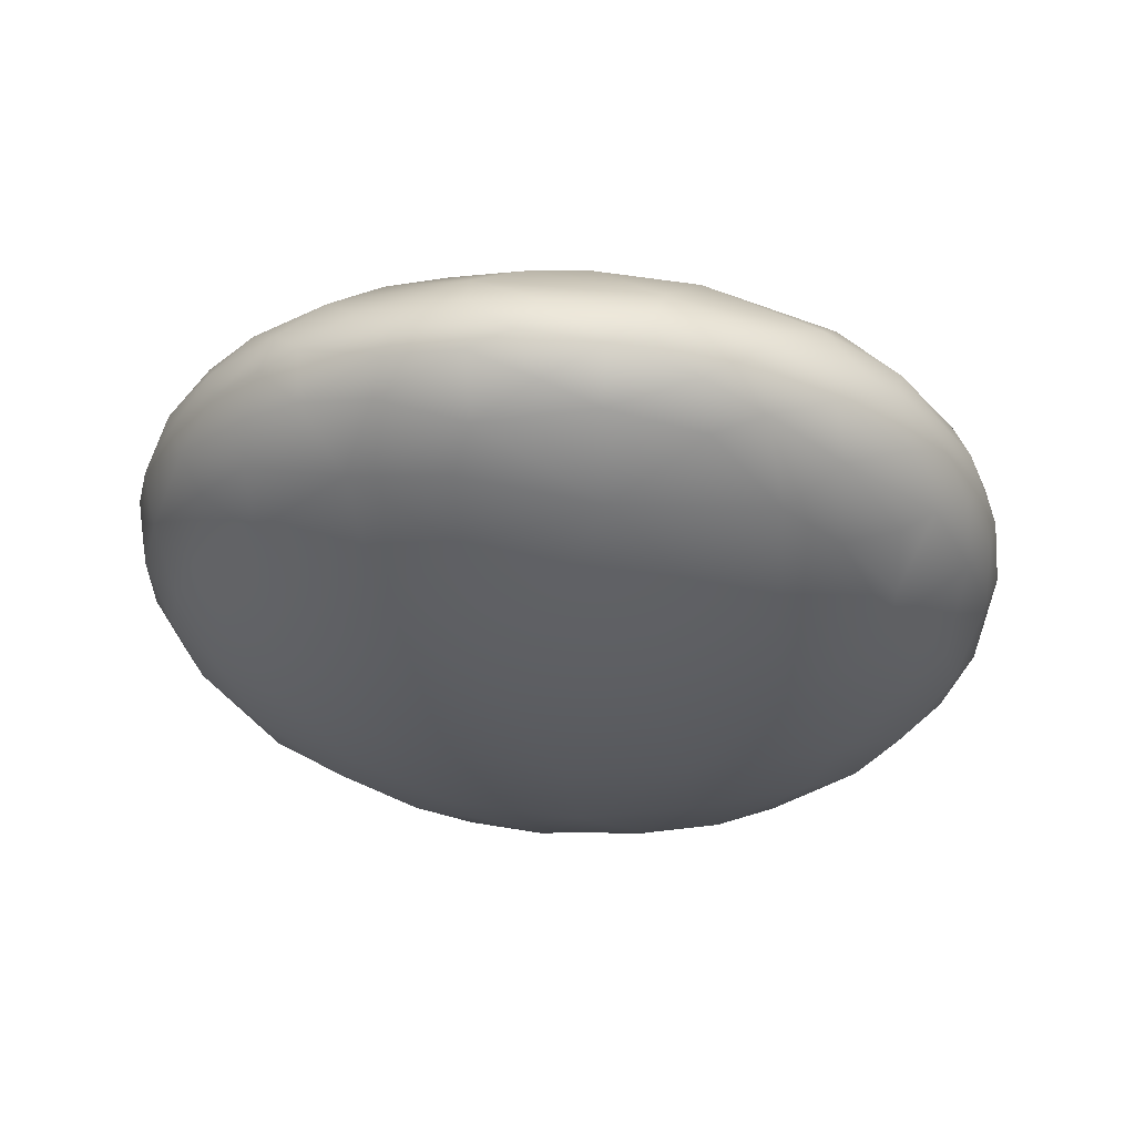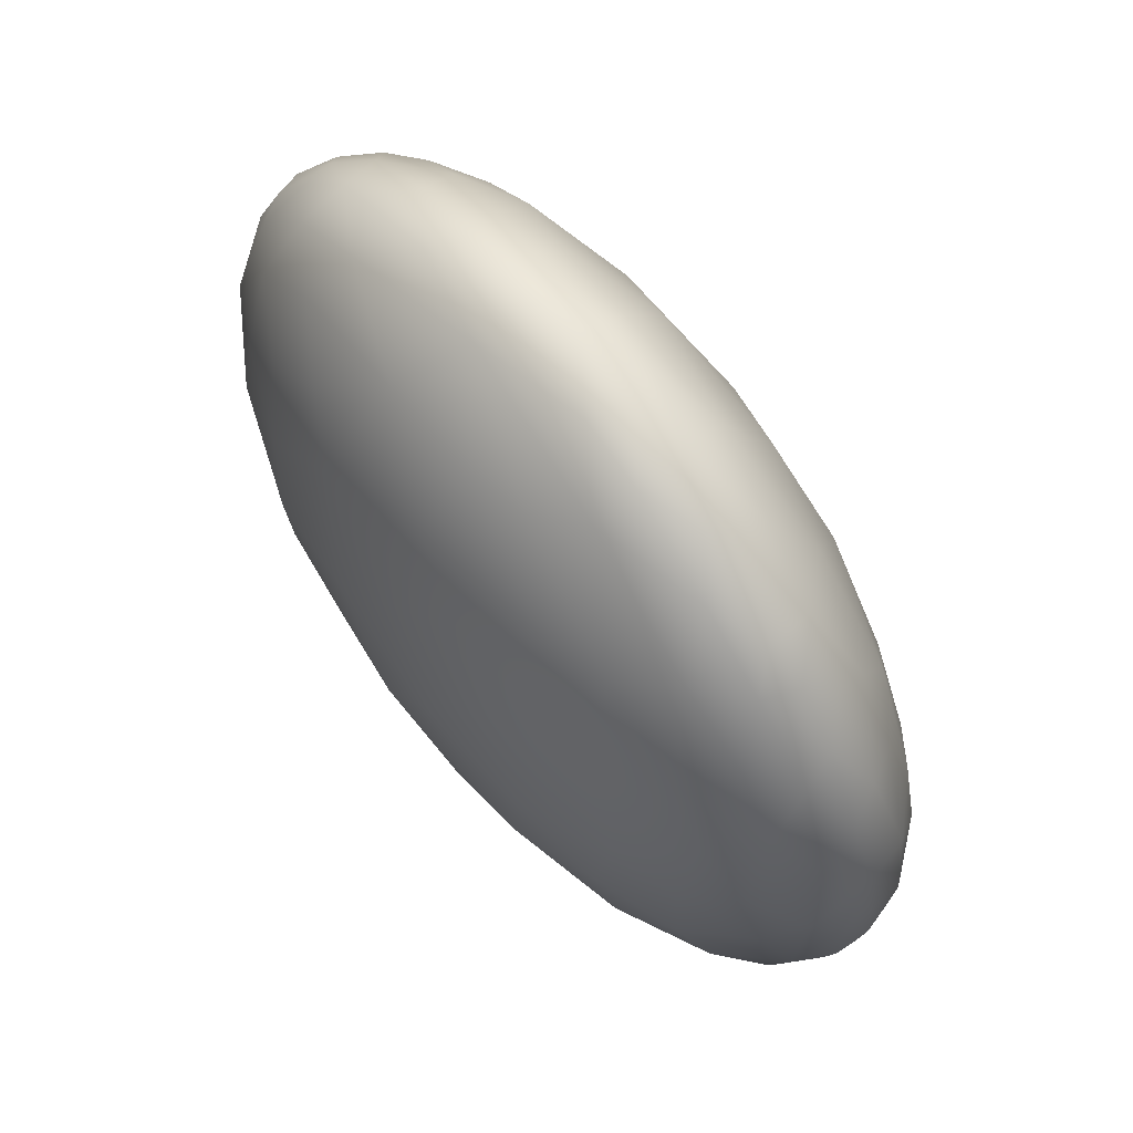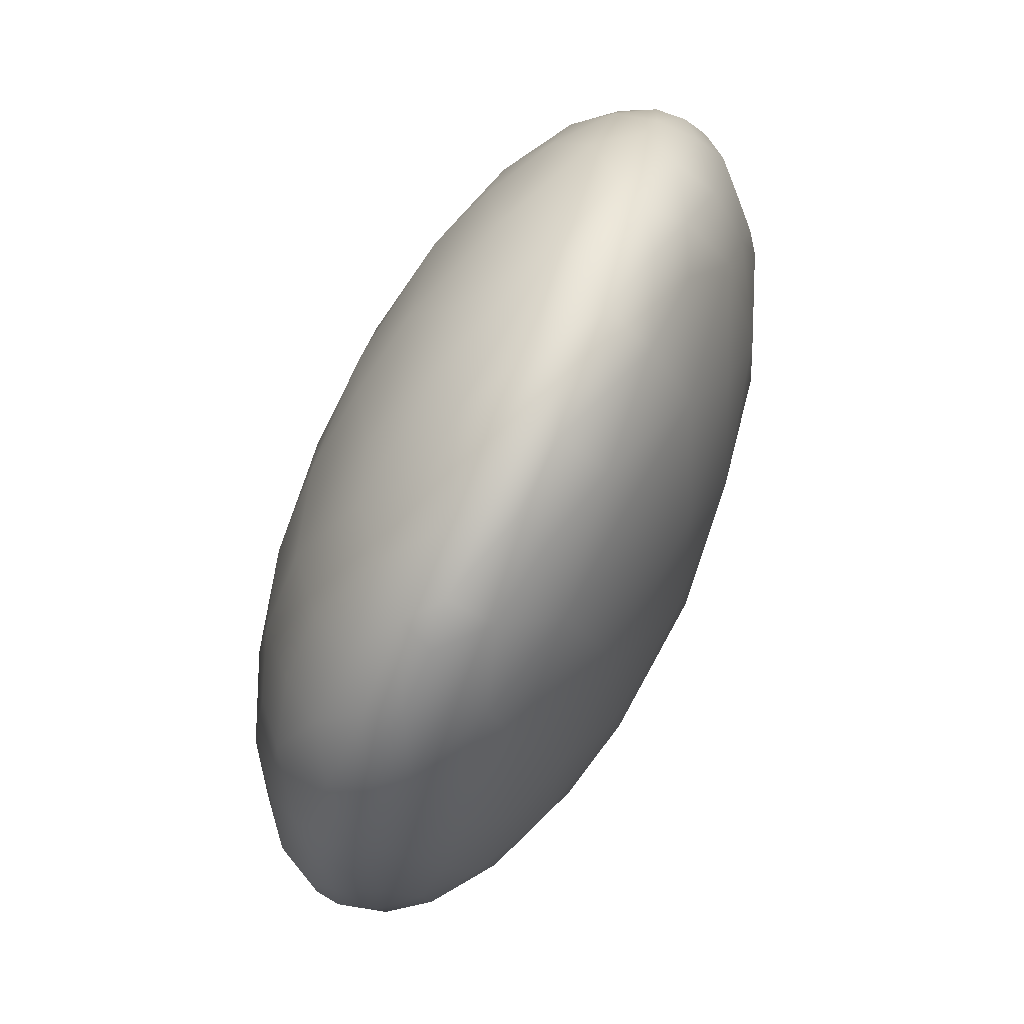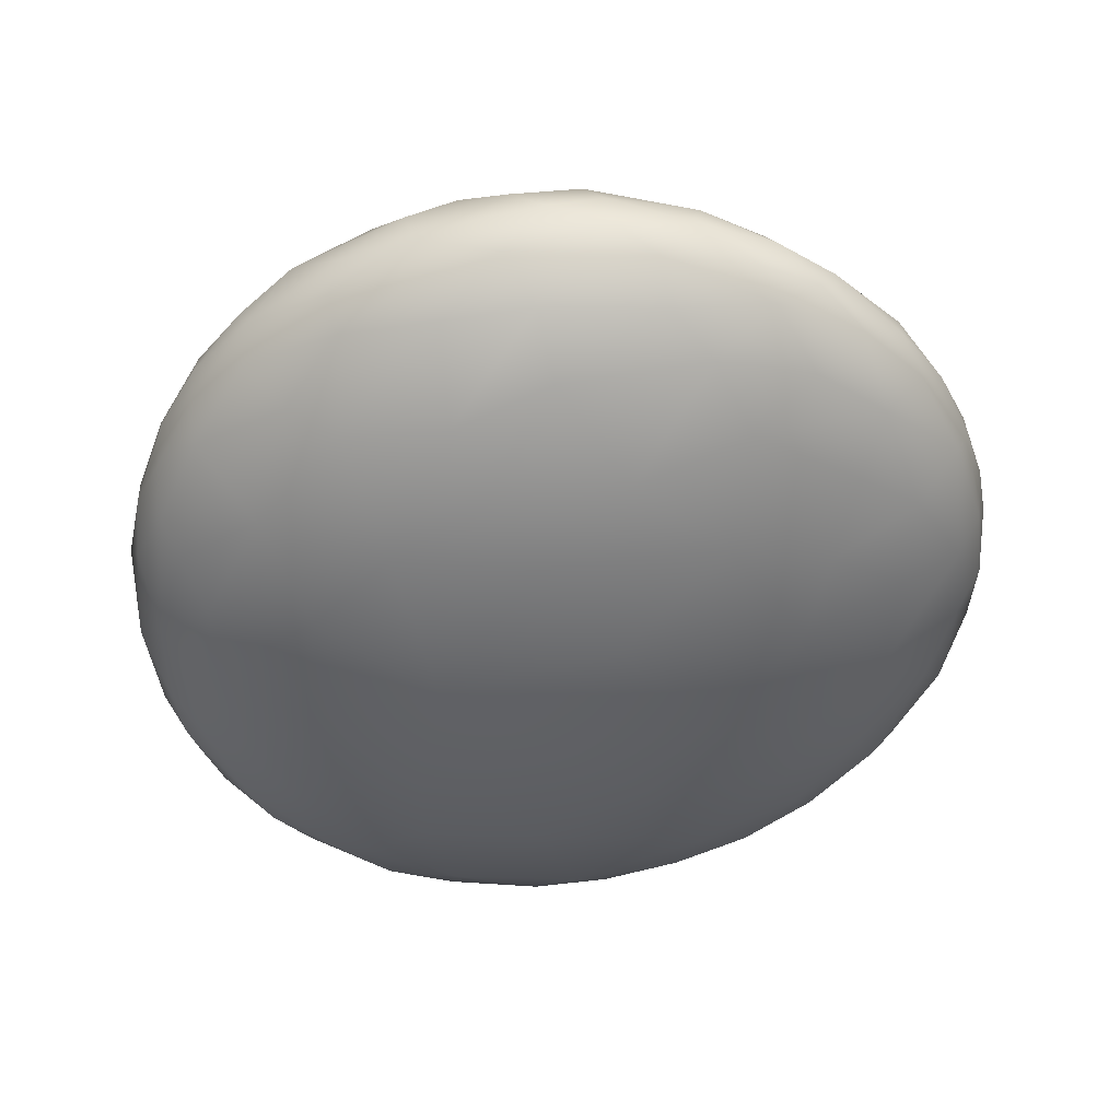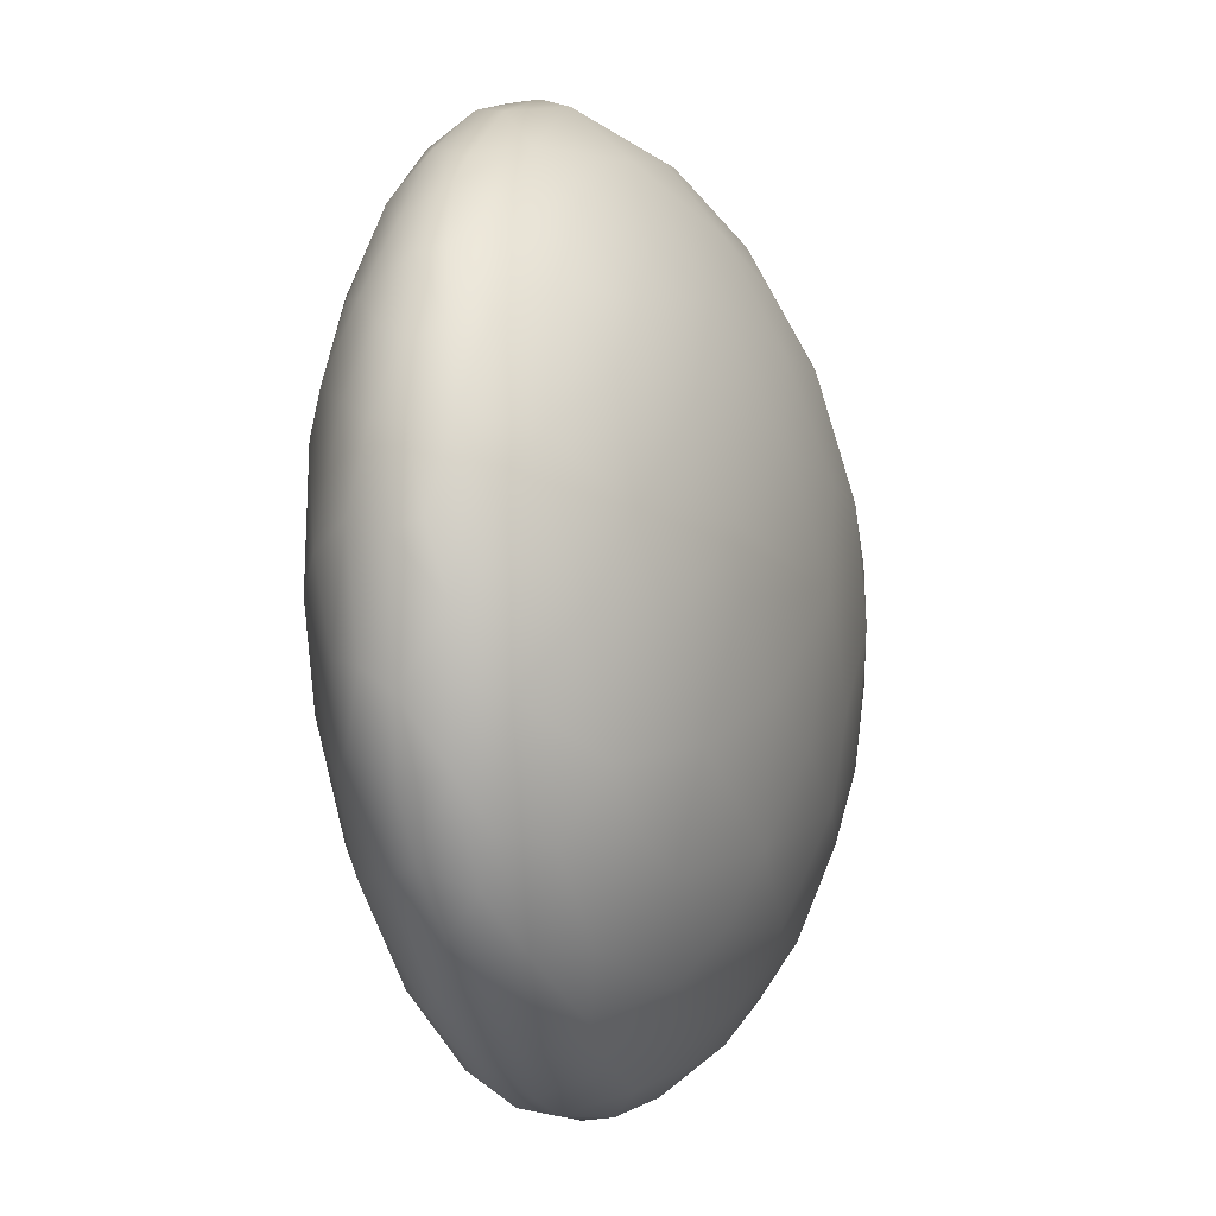
<metadata>
{"format":"obj","ext":"obj","renderer":"f3d","projection":"perspective","resolution":1024,"background":"white","views":[{"elev":-34.9,"azim":3.4,"up":"+Y"},{"elev":76.9,"azim":-131.2,"up":"+Z"},{"elev":70.8,"azim":-70.1,"up":"+Z"},{"elev":-52.0,"azim":132.3,"up":"+Y"},{"elev":-6.6,"azim":106.5,"up":"+Z"}]}
</metadata>
<code>
o FJ1356.obj_grp1.099
v -0.1684 -0.7481 7.12
v -0.1694 -0.7459 7.123
v -0.1683 -0.7466 7.118
v -0.1691 -0.7481 7.125
v -0.1694 -0.7461 7.128
v -0.1688 -0.7485 7.129
v -0.1678 -0.7503 7.126
v -0.1688 -0.7463 7.132
v -0.1689 -0.7443 7.122
v -0.1674 -0.7419 7.122
v -0.1692 -0.7443 7.127
v -0.1686 -0.7446 7.132
v -0.1681 -0.7424 7.127
v -0.167 -0.7505 7.12
v -0.1636 -0.753 7.119
v -0.1652 -0.7527 7.125
v -0.1666 -0.7513 7.13
v -0.1659 -0.749 7.114
v -0.1673 -0.7494 7.134
v -0.1649 -0.7519 7.134
v -0.1678 -0.7468 7.135
v -0.1647 -0.7491 7.14
v -0.1644 -0.7473 7.111
v -0.1659 -0.7458 7.113
v -0.1656 -0.7472 7.139
v -0.1662 -0.745 7.138
v -0.1674 -0.7439 7.117
v -0.1655 -0.7422 7.116
v -0.1641 -0.7439 7.112
v -0.1675 -0.7434 7.133
v -0.1629 -0.7398 7.118
v -0.165 -0.7399 7.123
v -0.1662 -0.7413 7.131
v -0.1632 -0.739 7.128
v -0.1635 -0.7513 7.114
v -0.163 -0.7538 7.131
v -0.1613 -0.7486 7.108
v -0.1638 -0.7511 7.139
v -0.162 -0.7467 7.108
v -0.1622 -0.7449 7.109
v -0.1636 -0.7436 7.14
v -0.1631 -0.7461 7.142
v -0.1633 -0.742 7.113
v -0.1597 -0.7399 7.114
v -0.1647 -0.7416 7.136
v -0.1618 -0.7412 7.139
v -0.16 -0.7378 7.123
v -0.1622 -0.7396 7.134
v -0.1612 -0.7549 7.124
v -0.1594 -0.7555 7.132
v -0.1615 -0.7505 7.11
v -0.1594 -0.7538 7.114
v -0.1608 -0.7534 7.139
v -0.1608 -0.7518 7.142
v -0.1625 -0.7481 7.143
v -0.1603 -0.7425 7.109
v -0.1607 -0.7444 7.144
v -0.1589 -0.7419 7.142
v -0.1587 -0.7385 7.134
v -0.1581 -0.7556 7.119
v -0.1577 -0.7513 7.107
v -0.1577 -0.7493 7.105
v -0.1606 -0.7503 7.144
v -0.1592 -0.7468 7.106
v -0.1597 -0.7485 7.146
v -0.1589 -0.7467 7.146
v -0.1577 -0.7451 7.105
v -0.1561 -0.7426 7.107
v -0.1544 -0.7382 7.115
v -0.1558 -0.7394 7.139
v -0.1571 -0.7377 7.119
v -0.1538 -0.7364 7.126
v -0.1587 -0.7375 7.129
v -0.1543 -0.7572 7.123
v -0.1555 -0.757 7.128
v -0.1544 -0.7565 7.136
v -0.1555 -0.7537 7.11
v -0.1554 -0.7538 7.144
v -0.1575 -0.751 7.146
v -0.1567 -0.7471 7.104
v -0.1575 -0.7485 7.147
v -0.1537 -0.7448 7.104
v -0.1564 -0.7446 7.146
v -0.1541 -0.7402 7.11
v -0.1536 -0.7369 7.132
v -0.1531 -0.7562 7.115
v -0.1524 -0.7528 7.106
v -0.1536 -0.7521 7.147
v -0.1525 -0.7503 7.103
v -0.1533 -0.7488 7.103
v -0.1533 -0.7469 7.103
v -0.1546 -0.7473 7.148
v -0.1522 -0.7492 7.15
v -0.1521 -0.7434 7.105
v -0.1537 -0.7424 7.145
v -0.1504 -0.7381 7.138
v -0.1487 -0.7583 7.13
v -0.1505 -0.7554 7.111
v -0.1498 -0.7563 7.141
v -0.153 -0.7505 7.149
v -0.1497 -0.7479 7.102
v -0.1492 -0.746 7.102
v -0.1488 -0.7459 7.149
v -0.1471 -0.7393 7.11
v -0.1464 -0.7414 7.107
v -0.1504 -0.7417 7.144
v -0.1497 -0.7374 7.116
v -0.1468 -0.7395 7.141
v -0.1491 -0.7365 7.121
v -0.1458 -0.7584 7.122
v -0.1459 -0.7577 7.137
v -0.1453 -0.757 7.114
v -0.1498 -0.7548 7.145
v -0.1481 -0.7541 7.107
v -0.1466 -0.7525 7.104
v -0.1487 -0.7536 7.147
v -0.1476 -0.7502 7.102
v -0.1489 -0.7511 7.15
v -0.1456 -0.7472 7.102
v -0.1489 -0.7482 7.15
v -0.147 -0.7437 7.104
v -0.1461 -0.7442 7.148
v -0.1442 -0.7362 7.126
v -0.1471 -0.7366 7.132
v -0.1415 -0.7554 7.109
v -0.1465 -0.7504 7.15
v -0.1455 -0.7488 7.101
v -0.1452 -0.7486 7.15
v -0.1427 -0.7409 7.143
v -0.1404 -0.7385 7.114
v -0.1431 -0.7371 7.119
v -0.1413 -0.7586 7.131
v -0.1423 -0.756 7.143
v -0.1453 -0.7526 7.149
v -0.1429 -0.7508 7.102
v -0.1423 -0.7452 7.103
v -0.1429 -0.7438 7.147
v -0.1436 -0.7382 7.137
v -0.1398 -0.7374 7.133
v -0.1387 -0.7571 7.115
v -0.1387 -0.7583 7.121
v -0.1418 -0.7532 7.105
v -0.1386 -0.7572 7.138
v -0.1422 -0.7536 7.148
v -0.1419 -0.7511 7.15
v -0.1404 -0.7483 7.102
v -0.1391 -0.7474 7.149
v -0.1396 -0.7401 7.11
v -0.1371 -0.7544 7.108
v -0.1378 -0.752 7.104
v -0.1395 -0.7501 7.102
v -0.1396 -0.7509 7.15
v -0.137 -0.7484 7.103
v -0.1395 -0.7491 7.15
v -0.1378 -0.745 7.104
v -0.1378 -0.7421 7.108
v -0.1373 -0.7439 7.146
v -0.1381 -0.7375 7.121
v -0.1365 -0.7398 7.139
v -0.134 -0.7576 7.121
v -0.1371 -0.754 7.146
v -0.1361 -0.7506 7.104
v -0.1375 -0.7521 7.148
v -0.1335 -0.7408 7.113
v -0.1337 -0.7418 7.141
v -0.1344 -0.738 7.125
v -0.1336 -0.7383 7.128
v -0.1322 -0.7395 7.133
v -0.1333 -0.7578 7.127
v -0.1338 -0.7575 7.133
v -0.1336 -0.7553 7.142
v -0.1336 -0.7533 7.108
v -0.1342 -0.7529 7.146
v -0.133 -0.7492 7.105
v -0.1352 -0.7508 7.148
v -0.1338 -0.7489 7.147
v -0.1332 -0.7472 7.105
v -0.134 -0.7449 7.106
v -0.1311 -0.7438 7.109
v -0.1312 -0.7467 7.145
v -0.1303 -0.7443 7.142
v -0.1328 -0.7394 7.118
v -0.1305 -0.7416 7.137
v -0.132 -0.7556 7.114
v -0.1301 -0.7564 7.12
v -0.1317 -0.7516 7.107
v -0.1305 -0.7415 7.114
v -0.1296 -0.7399 7.123
v -0.1278 -0.7558 7.132
v -0.1306 -0.7553 7.138
v -0.1288 -0.7538 7.112
v -0.1304 -0.7534 7.143
v -0.1296 -0.7503 7.108
v -0.1262 -0.7517 7.112
v -0.1307 -0.7513 7.145
v -0.129 -0.748 7.108
v -0.1287 -0.7459 7.109
v -0.1268 -0.7441 7.114
v -0.1276 -0.742 7.117
v -0.1274 -0.7409 7.128
v -0.1277 -0.7418 7.134
v -0.127 -0.7557 7.125
v -0.1276 -0.7552 7.134
v -0.1262 -0.7538 7.117
v -0.1274 -0.754 7.138
v -0.1269 -0.7514 7.141
v -0.1268 -0.749 7.11
v -0.1291 -0.749 7.144
v -0.1274 -0.7491 7.143
v -0.1258 -0.7472 7.112
v -0.127 -0.7467 7.141
v -0.1266 -0.7441 7.137
v -0.1253 -0.7423 7.124
v -0.124 -0.7524 7.118
v -0.1235 -0.753 7.122
v -0.1255 -0.7527 7.137
v -0.1248 -0.7496 7.113
v -0.1248 -0.7501 7.139
v -0.1249 -0.7485 7.139
v -0.1246 -0.7463 7.114
v -0.124 -0.7461 7.136
v -0.1233 -0.7449 7.12
v -0.124 -0.7438 7.131
v -0.1245 -0.7542 7.126
v -0.122 -0.7518 7.127
v -0.1232 -0.7499 7.116
v -0.1222 -0.7512 7.121
v -0.1235 -0.7526 7.132
v -0.1236 -0.7511 7.136
v -0.1218 -0.7495 7.12
v -0.1231 -0.7474 7.117
v -0.1231 -0.7478 7.136
v -0.1228 -0.7445 7.125
v -0.1222 -0.7456 7.128
v -0.1212 -0.7496 7.126
v -0.122 -0.7508 7.131
v -0.1211 -0.748 7.127
v -0.1216 -0.749 7.131
v -0.1226 -0.7493 7.135
v -0.1214 -0.747 7.123
v -0.122 -0.7469 7.131
f 1 2 3
f 2 1 4
f 2 4 5
f 5 4 6
f 6 8 5
f 3 2 9
f 10 27 9
f 9 2 11
f 5 11 2
f 5 12 11
f 11 12 13
f 5 8 12
f 9 11 13
f 14 15 16
f 3 18 1
f 4 1 14
f 14 1 18
f 7 4 14
f 14 16 7
f 7 6 4
f 7 17 6
f 6 17 19
f 6 19 21
f 18 3 24
f 23 18 24
f 21 8 6
f 21 22 25
f 21 25 26
f 28 29 27
f 27 24 3
f 9 27 3
f 12 30 13
f 8 21 12
f 21 30 12
f 26 30 21
f 10 28 27
f 31 10 32
f 31 28 10
f 13 10 9
f 13 30 33
f 13 32 10
f 13 34 32
f 13 33 34
f 14 35 15
f 17 7 16
f 20 17 36
f 18 23 37
f 18 35 14
f 17 20 19
f 19 38 22
f 38 19 20
f 24 39 23
f 21 19 22
f 39 24 40
f 24 29 40
f 27 29 24
f 25 42 26
f 43 29 28
f 31 43 28
f 44 43 31
f 45 33 30
f 26 45 30
f 45 26 41
f 46 45 41
f 31 32 47
f 48 34 33
f 33 45 48
f 47 32 34
f 15 49 16
f 15 35 52
f 36 17 16
f 53 38 20
f 18 37 51
f 51 35 18
f 22 38 54
f 23 39 37
f 55 42 25
f 55 25 22
f 41 26 42
f 42 57 41
f 40 29 56
f 29 43 56
f 41 57 58
f 41 58 46
f 46 48 45
f 73 34 48
f 73 48 59
f 52 60 15
f 60 49 15
f 36 16 49
f 50 36 49
f 53 36 50
f 51 61 52
f 51 52 35
f 36 53 20
f 38 53 54
f 51 37 61
f 61 37 62
f 22 63 55
f 63 22 54
f 37 39 64
f 64 62 37
f 55 63 65
f 66 55 65
f 40 67 64
f 64 39 40
f 67 40 56
f 55 66 42
f 57 42 66
f 44 56 43
f 47 71 31
f 31 71 44
f 34 73 47
f 48 46 59
f 46 70 59
f 60 74 49
f 74 75 49
f 50 49 75
f 50 75 76
f 50 76 53
f 77 52 61
f 54 53 78
f 54 78 79
f 79 63 54
f 79 65 63
f 80 62 64
f 81 66 65
f 79 81 65
f 80 64 67
f 57 66 83
f 67 56 68
f 57 83 58
f 68 56 84
f 56 44 84
f 84 44 69
f 69 44 71
f 73 72 47
f 73 59 85
f 46 58 70
f 86 52 77
f 86 60 52
f 77 61 87
f 53 76 78
f 88 79 78
f 62 89 61
f 62 90 89
f 87 61 89
f 90 62 80
f 67 91 80
f 90 80 91
f 92 66 81
f 82 91 67
f 92 83 66
f 67 68 82
f 94 68 84
f 58 95 70
f 83 95 58
f 59 70 96
f 59 96 85
f 71 47 72
f 85 72 73
f 60 86 74
f 74 97 75
f 75 97 76
f 87 98 77
f 86 77 98
f 78 76 99
f 79 88 100
f 91 101 90
f 102 101 91
f 81 93 92
f 81 79 100
f 100 93 81
f 91 82 102
f 94 102 82
f 103 83 92
f 94 82 68
f 105 94 84
f 70 95 106
f 70 108 96
f 70 106 108
f 107 69 71
f 107 71 109
f 72 109 71
f 110 74 86
f 76 97 111
f 110 86 112
f 76 111 99
f 113 78 99
f 87 115 114
f 114 98 87
f 116 88 78
f 116 78 113
f 100 88 118
f 100 118 93
f 117 89 90
f 119 101 102
f 93 120 92
f 120 103 92
f 105 121 94
f 103 95 83
f 95 103 122
f 106 95 122
f 105 84 104
f 84 69 104
f 104 69 107
f 109 72 123
f 123 72 124
f 72 85 124
f 98 114 112
f 125 112 114
f 98 112 86
f 115 87 89
f 117 115 89
f 116 118 88
f 101 117 90
f 126 93 118
f 127 101 119
f 127 117 101
f 126 120 93
f 120 128 103
f 94 121 102
f 129 108 106
f 130 104 107
f 109 123 131
f 85 96 124
f 110 97 74
f 114 115 125
f 133 113 99
f 116 113 133
f 135 115 117
f 134 118 116
f 134 126 118
f 128 120 126
f 121 136 102
f 137 106 122
f 106 137 129
f 96 108 138
f 130 107 131
f 107 109 131
f 138 124 96
f 112 141 110
f 110 132 97
f 132 111 97
f 115 142 125
f 125 140 112
f 111 133 99
f 111 143 133
f 142 115 135
f 144 116 133
f 144 134 116
f 144 145 134
f 126 134 145
f 117 127 135
f 146 135 127
f 146 127 119
f 145 128 126
f 136 119 102
f 136 146 119
f 147 103 128
f 121 105 136
f 103 147 122
f 122 147 137
f 105 155 136
f 148 105 104
f 130 148 104
f 124 139 123
f 139 124 138
f 132 143 111
f 150 142 135
f 142 150 149
f 142 149 125
f 150 135 151
f 151 135 146
f 153 151 146
f 154 145 152
f 154 128 145
f 154 147 128
f 155 146 136
f 156 105 148
f 105 156 155
f 137 157 129
f 129 138 108
f 131 158 130
f 159 139 138
f 112 140 141
f 141 132 110
f 144 133 161
f 151 162 150
f 144 163 145
f 145 163 152
f 153 162 151
f 155 153 146
f 148 164 156
f 129 159 138
f 129 157 159
f 165 159 157
f 158 131 123
f 166 158 123
f 166 123 167
f 123 139 167
f 168 139 159
f 169 132 141
f 169 170 132
f 125 149 140
f 140 160 141
f 170 143 132
f 170 171 143
f 133 171 161
f 149 150 172
f 174 162 153
f 163 161 173
f 163 144 161
f 163 175 152
f 175 154 152
f 154 175 176
f 155 177 153
f 174 153 177
f 176 147 154
f 156 179 178
f 147 157 137
f 180 181 157
f 156 178 155
f 164 179 156
f 148 130 164
f 130 158 182
f 169 141 160
f 184 140 149
f 140 184 160
f 184 185 160
f 171 133 143
f 149 172 184
f 171 173 161
f 150 186 172
f 186 150 162
f 174 186 162
f 173 175 163
f 155 178 177
f 176 180 147
f 147 180 157
f 187 179 164
f 181 165 157
f 182 164 130
f 182 187 164
f 182 166 188
f 159 165 183
f 158 166 182
f 167 139 168
f 185 169 160
f 189 170 169
f 189 190 170
f 171 170 190
f 184 172 191
f 171 192 173
f 193 186 174
f 186 193 194
f 195 173 192
f 195 175 173
f 177 196 174
f 193 174 196
f 176 175 195
f 178 197 177
f 196 177 197
f 197 178 179
f 198 179 187
f 181 183 165
f 182 199 187
f 199 182 188
f 167 188 166
f 200 168 201
f 167 168 200
f 183 168 159
f 183 201 168
f 185 202 169
f 189 169 202
f 184 191 185
f 185 191 204
f 203 190 189
f 203 205 190
f 192 190 205
f 190 192 171
f 172 186 191
f 186 194 191
f 195 192 206
f 193 196 207
f 195 208 176
f 209 208 195
f 209 195 206
f 176 208 180
f 197 179 198
f 211 181 180
f 199 198 187
f 181 212 183
f 167 200 188
f 188 200 213
f 214 215 204
f 204 202 185
f 191 194 204
f 205 216 192
f 206 192 216
f 193 207 194
f 207 217 194
f 218 209 206
f 209 218 219
f 207 196 210
f 197 210 196
f 209 180 208
f 180 209 211
f 197 198 220
f 210 197 220
f 211 212 181
f 221 212 211
f 222 198 199
f 213 199 188
f 200 223 213
f 200 201 223
f 212 201 183
f 215 202 204
f 215 224 202
f 224 189 202
f 194 214 204
f 194 217 226
f 226 214 194
f 228 189 224
f 228 203 189
f 203 216 205
f 228 216 203
f 216 228 229
f 218 216 229
f 206 216 218
f 217 207 210
f 210 220 231
f 217 210 231
f 217 231 226
f 219 221 211
f 219 218 232
f 232 221 219
f 211 209 219
f 220 198 222
f 220 222 231
f 201 212 223
f 212 221 223
f 232 241 221
f 221 241 223
f 199 213 222
f 233 222 213
f 213 223 233
f 215 214 227
f 225 224 215
f 225 215 227
f 228 224 225
f 214 226 227
f 226 230 227
f 235 227 230
f 227 235 225
f 225 235 236
f 225 236 228
f 229 228 236
f 236 239 229
f 236 238 239
f 239 218 229
f 226 231 230
f 231 240 230
f 230 240 235
f 235 240 237
f 236 235 238
f 235 237 238
f 237 241 238
f 241 239 238
f 241 232 239
f 232 218 239
f 240 231 222
f 222 233 240
f 234 237 240
f 223 234 233
f 234 240 233
f 234 241 237
f 223 241 234

</code>
